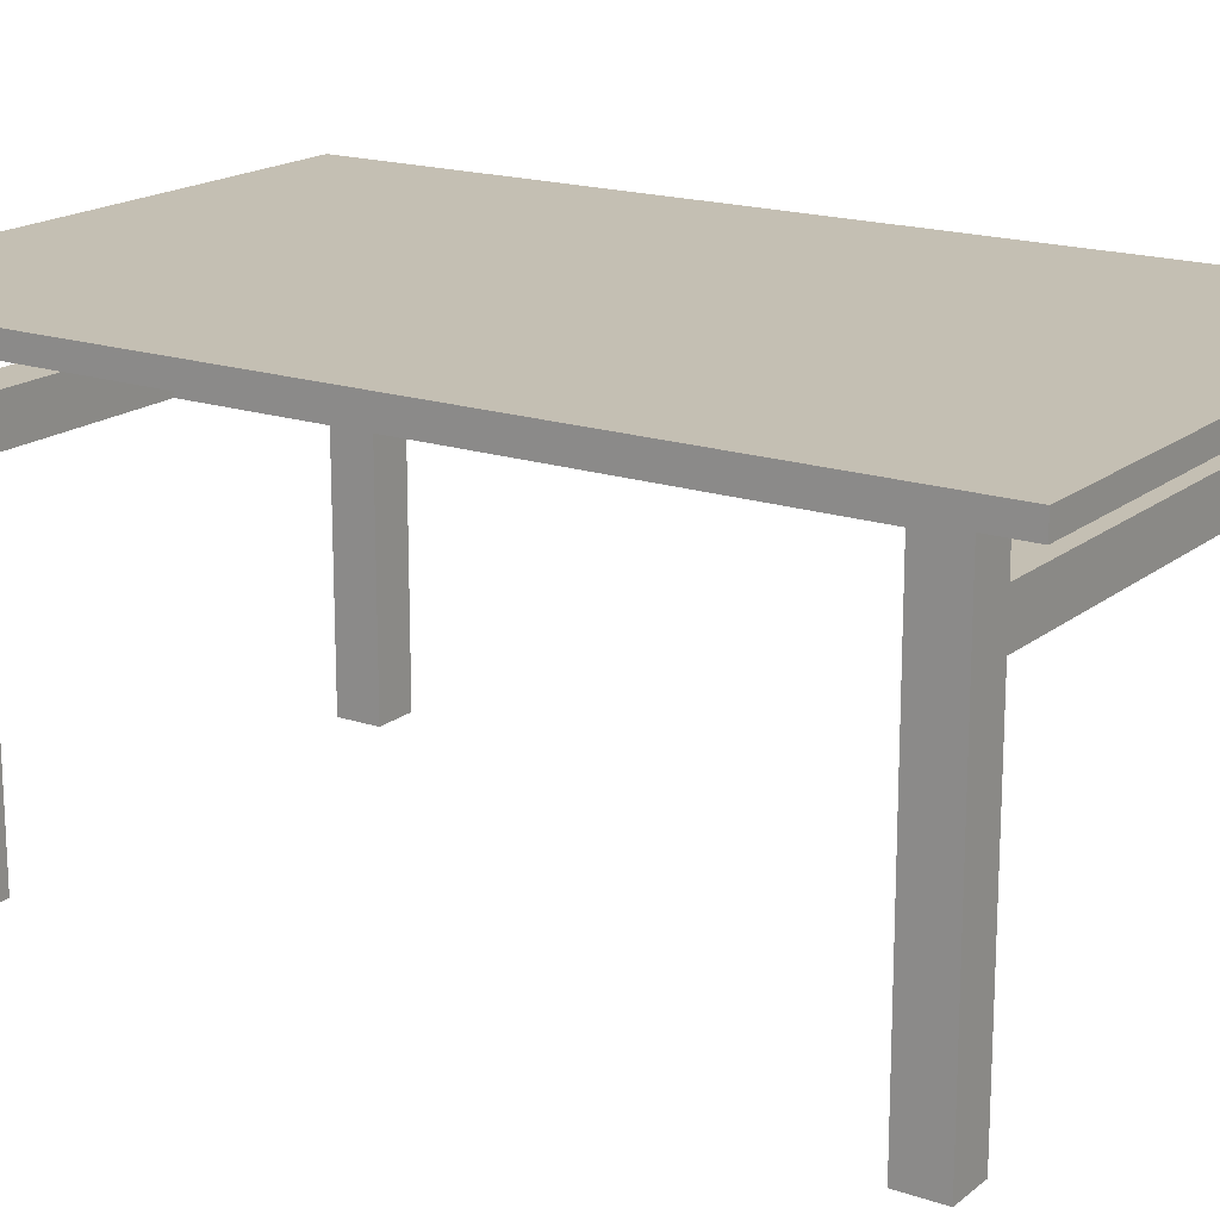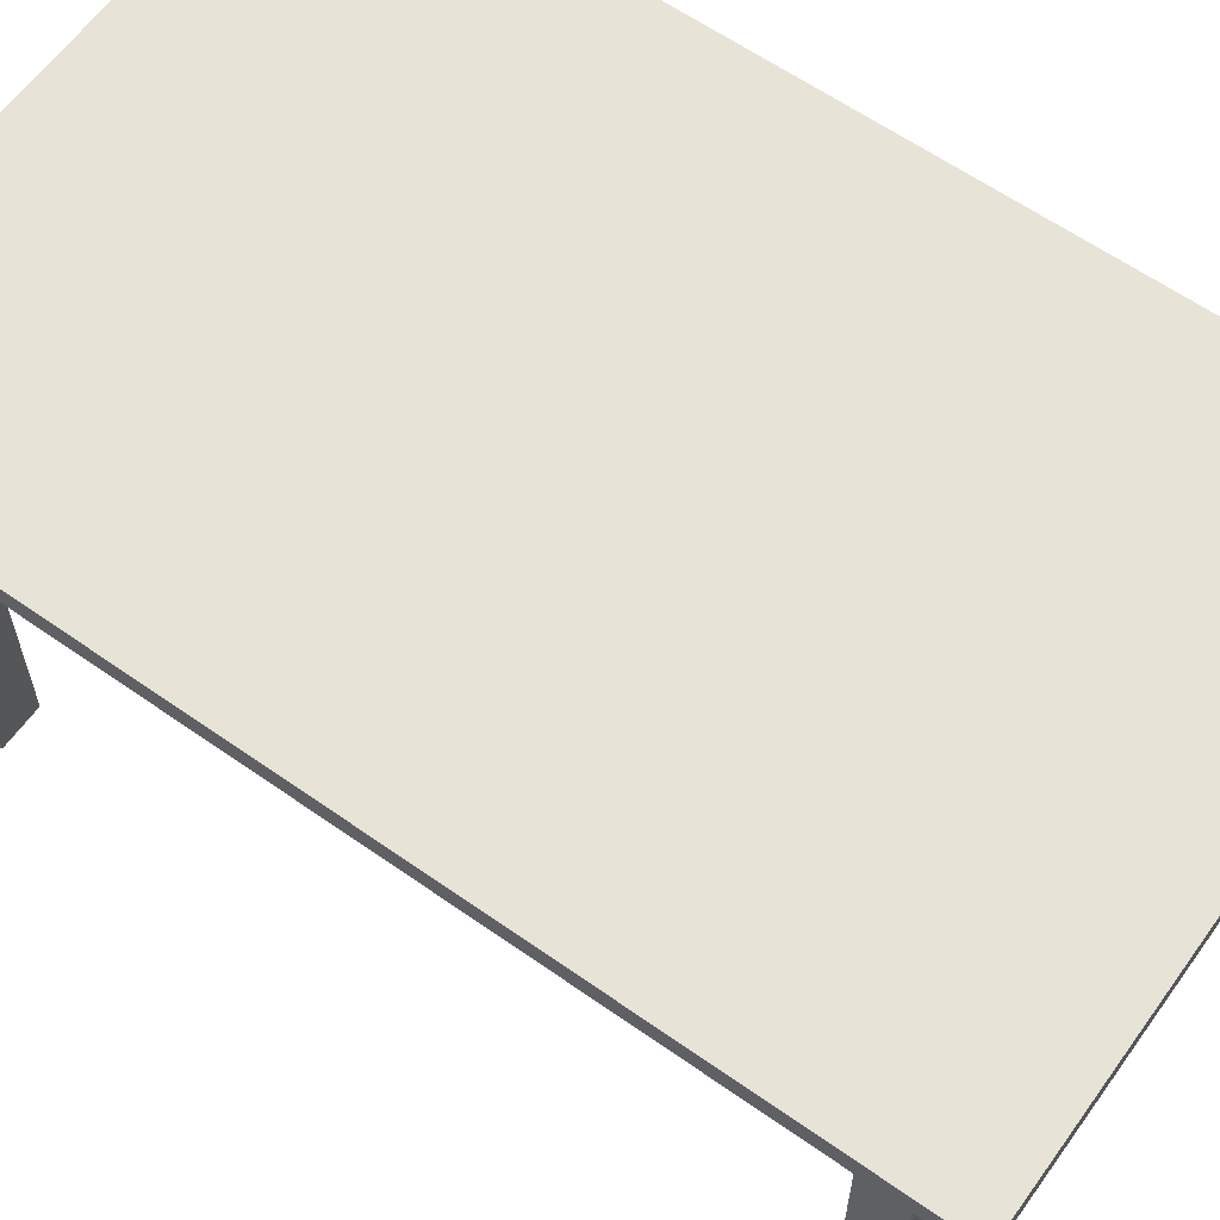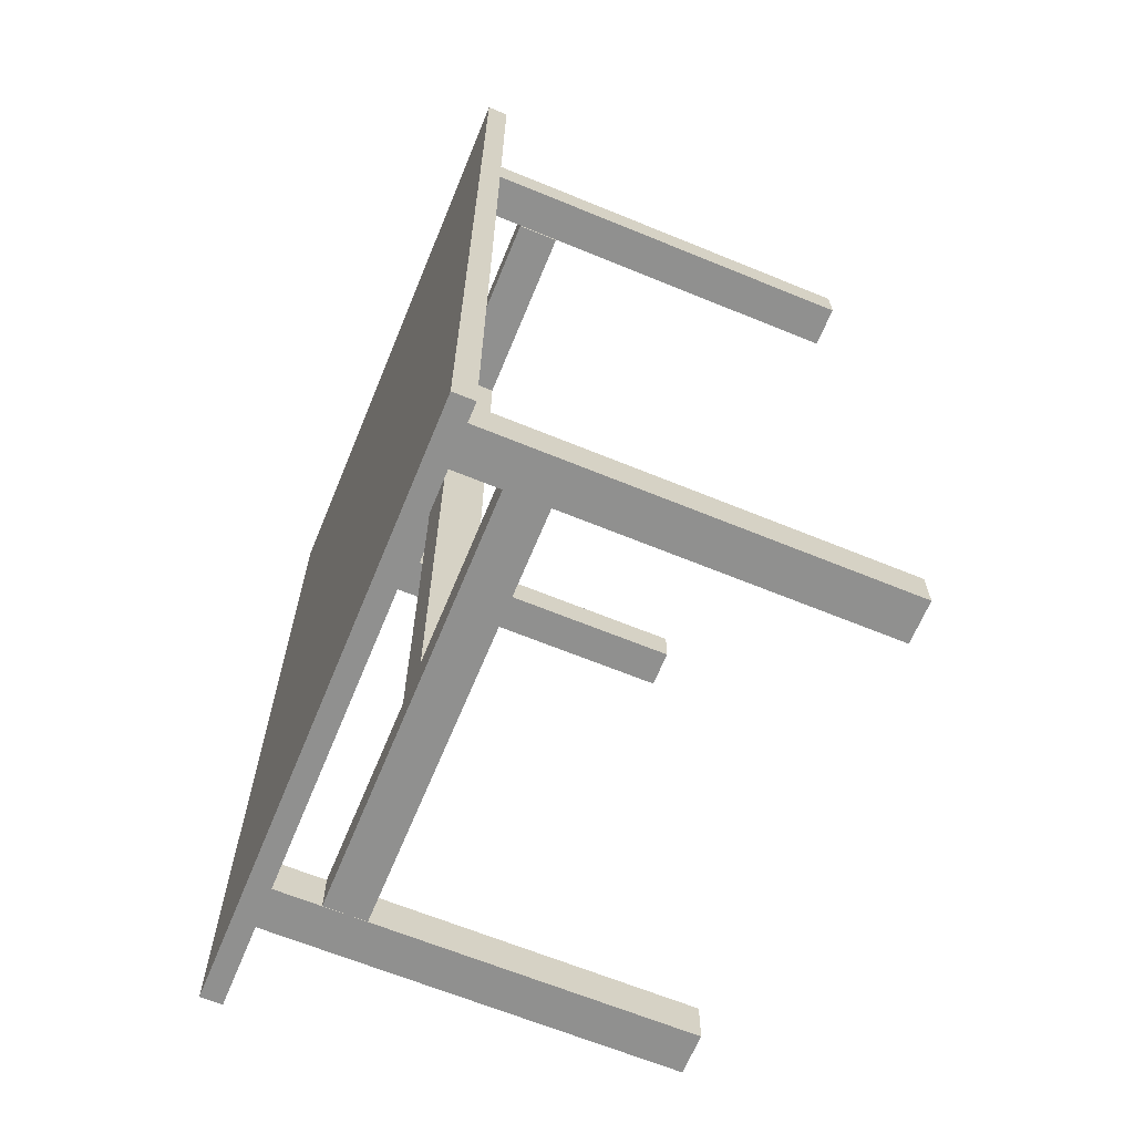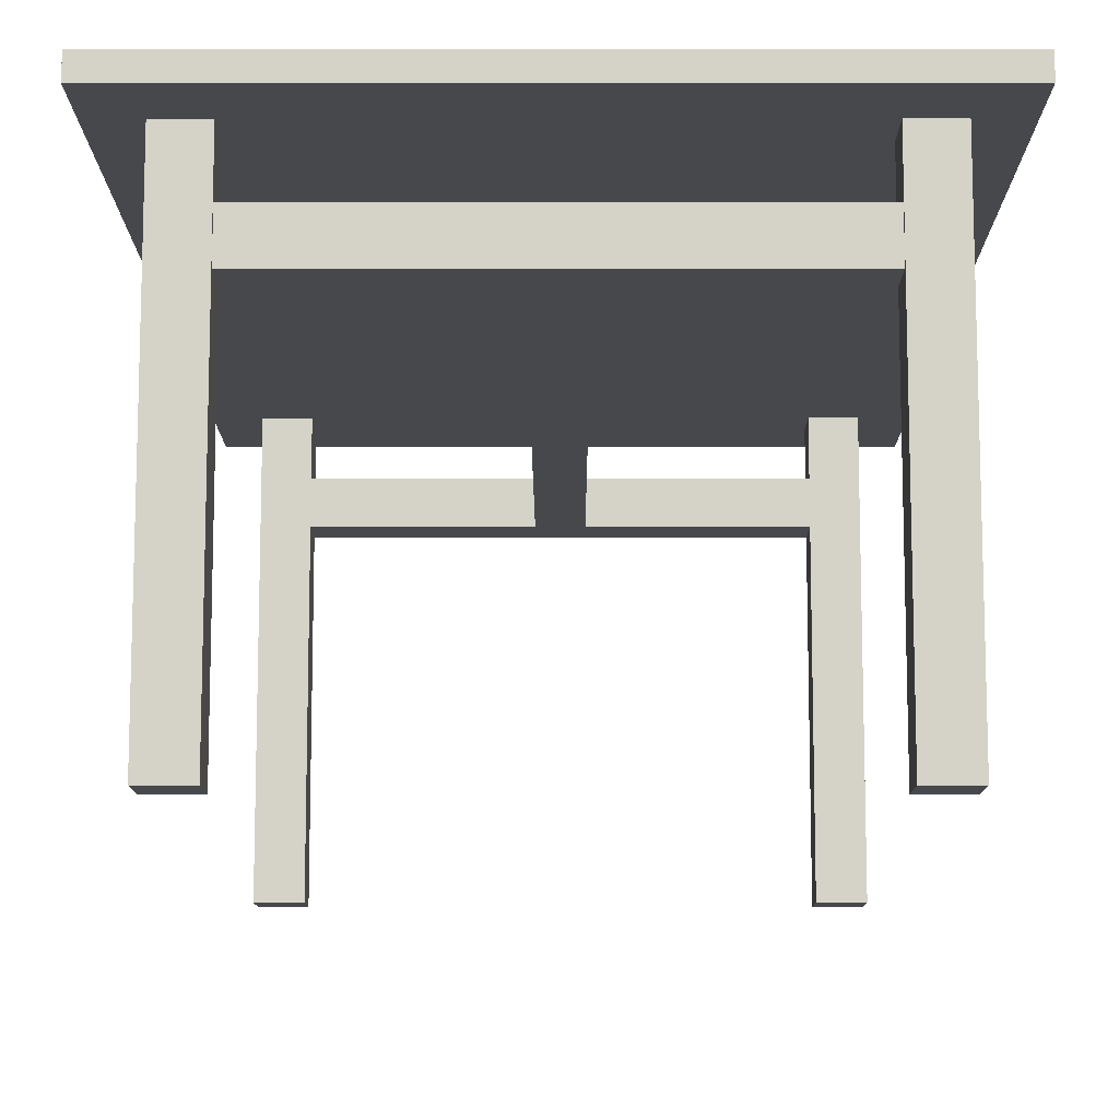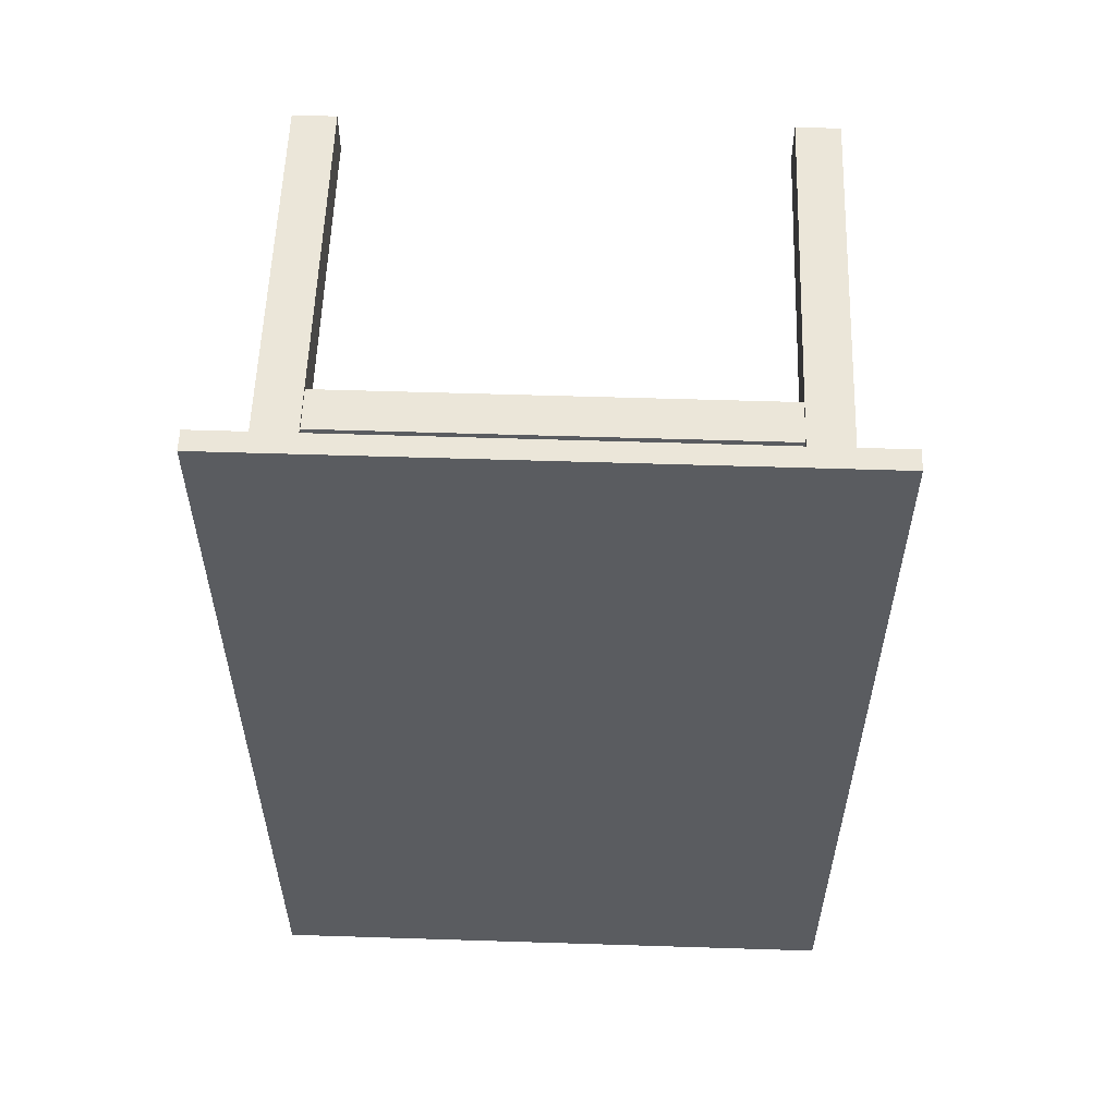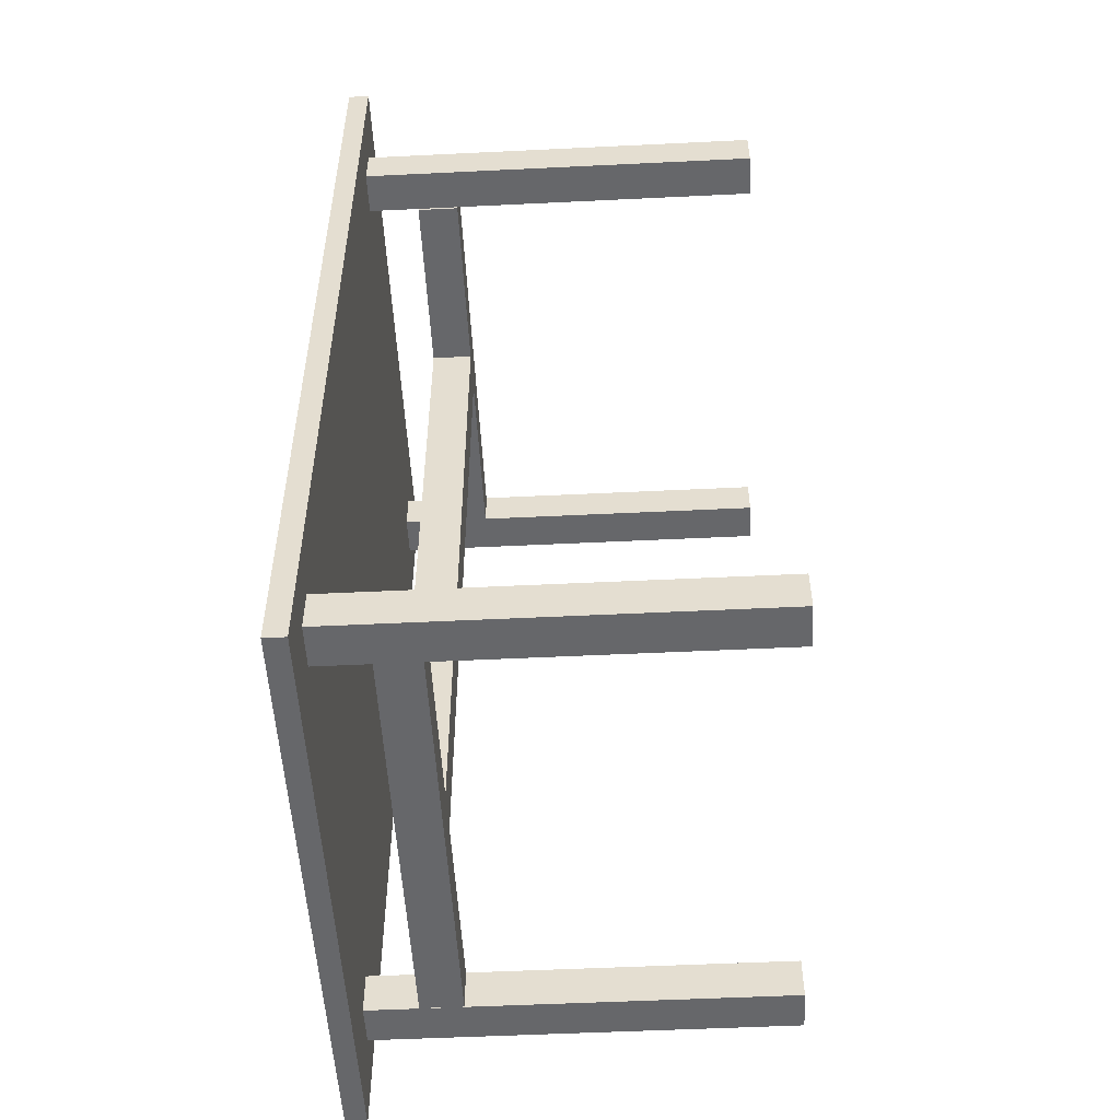
<metadata>
{"format":"obj","ext":"obj","renderer":"f3d","projection":"perspective","resolution":1024,"background":"white","views":[{"elev":17.7,"azim":123.6,"up":"+Y"},{"elev":61.6,"azim":125.6,"up":"+Y"},{"elev":-65.6,"azim":-112.4,"up":"+Z"},{"elev":-11.4,"azim":0.1,"up":"+Y"},{"elev":56.4,"azim":-178.1,"up":"+Z"},{"elev":-52.2,"azim":-87.0,"up":"+Z"}]}
</metadata>
<code>
v -1500 750 -2547
v -1500 1050 -2547
v 1500 750 -2547
v 1500 1050 -2547
v 1500 750 -2847
v 1500 1050 -2847
v -1500 750 -2847
v -1500 1050 -2847
o Stütze
f 3 4 2 1
f 5 6 4 3
f 7 8 6 5
f 1 2 8 7
f 4 6 8 2
f 5 3 1 7
v -1500 750 2832
v -1500 1050 2832
v 1500 750 2832
v 1500 1050 2832
v 1500 750 2532
v 1500 1050 2532
v -1500 750 2532
v -1500 1050 2532
o Stütze_1
f 11 12 10 9
f 13 14 12 11
f 15 16 14 13
f 9 10 16 15
f 12 14 16 10
f 13 11 9 15
v -150 750 2700
v -150 1050 2700
v 150 750 2700
v 150 1050 2700
v 150 750 -2700
v 150 1050 -2700
v -150 750 -2700
v -150 1050 -2700
o Stütze_2
f 19 20 18 17
f 21 22 20 19
f 23 24 22 21
f 17 18 24 23
f 20 22 24 18
f 21 19 17 23
v -2100 1426 3300
v -2100 1576 3300
v 2100 1426 3300
v 2100 1576 3300
v 2100 1426 -3300
v 2100 1576 -3300
v -2100 1426 -3300
v -2100 1576 -3300
o Platte
f 27 28 26 25
f 31 32 30 29
f 28 30 32 26
f 29 27 25 31
f 29 30 28 27
f 25 26 32 31
v -1800 -1500 2850
v -1800 1500 2850
v -1500 -1500 2850
v -1500 1500 2850
v -1500 -1500 2550
v -1500 1500 2550
v -1800 -1500 2550
v -1800 1500 2550
o Bein
f 35 36 34 33
f 37 38 36 35
f 39 40 38 37
f 33 34 40 39
f 36 38 40 34
f 37 35 33 39
v 1500 -1500 2850
v 1500 1500 2850
v 1800 -1500 2850
v 1800 1500 2850
v 1800 -1500 2550
v 1800 1500 2550
v 1500 -1500 2550
v 1500 1500 2550
o Bein_1
f 43 44 42 41
f 45 46 44 43
f 47 48 46 45
f 41 42 48 47
f 44 46 48 42
f 45 43 41 47
v -1800 -1500 -2550
v -1800 1500 -2550
v -1500 -1500 -2550
v -1500 1500 -2550
v -1500 -1500 -2850
v -1500 1500 -2850
v -1800 -1500 -2850
v -1800 1500 -2850
o Bein_2
f 51 52 50 49
f 53 54 52 51
f 55 56 54 53
f 49 50 56 55
f 52 54 56 50
f 53 51 49 55
v 1500 -1500 -2550
v 1500 1500 -2550
v 1800 -1500 -2550
v 1800 1500 -2550
v 1800 -1500 -2850
v 1800 1500 -2850
v 1500 -1500 -2850
v 1500 1500 -2850
o Bein_3
f 59 60 58 57
f 61 62 60 59
f 63 64 62 61
f 57 58 64 63
f 60 62 64 58
f 61 59 57 63

</code>
